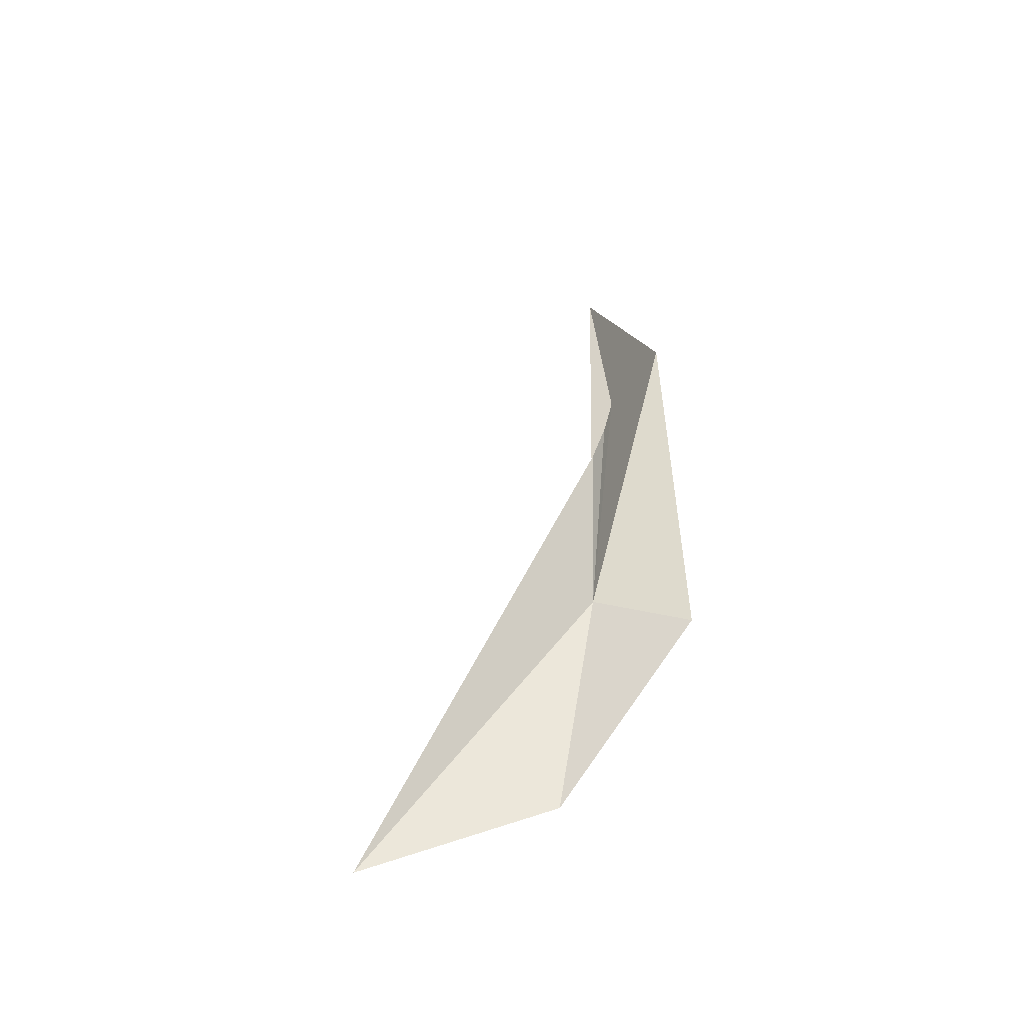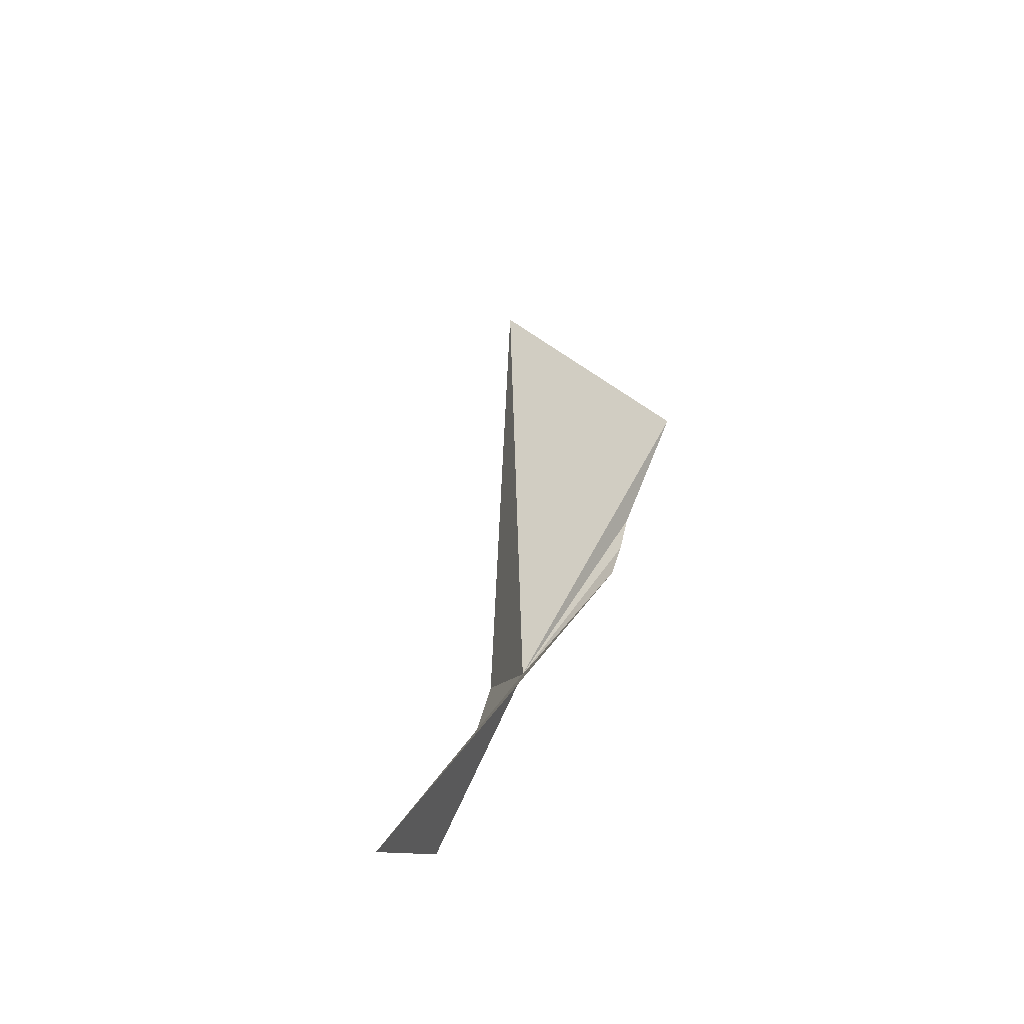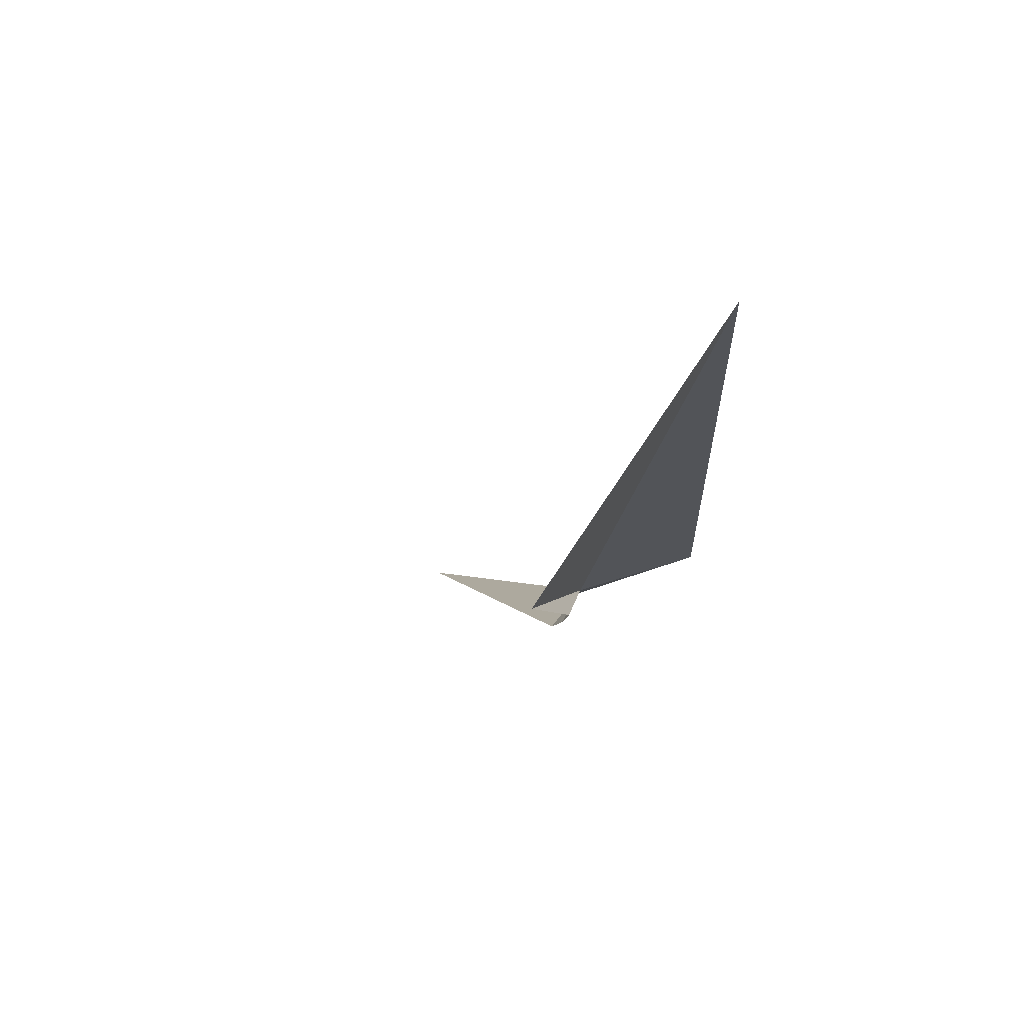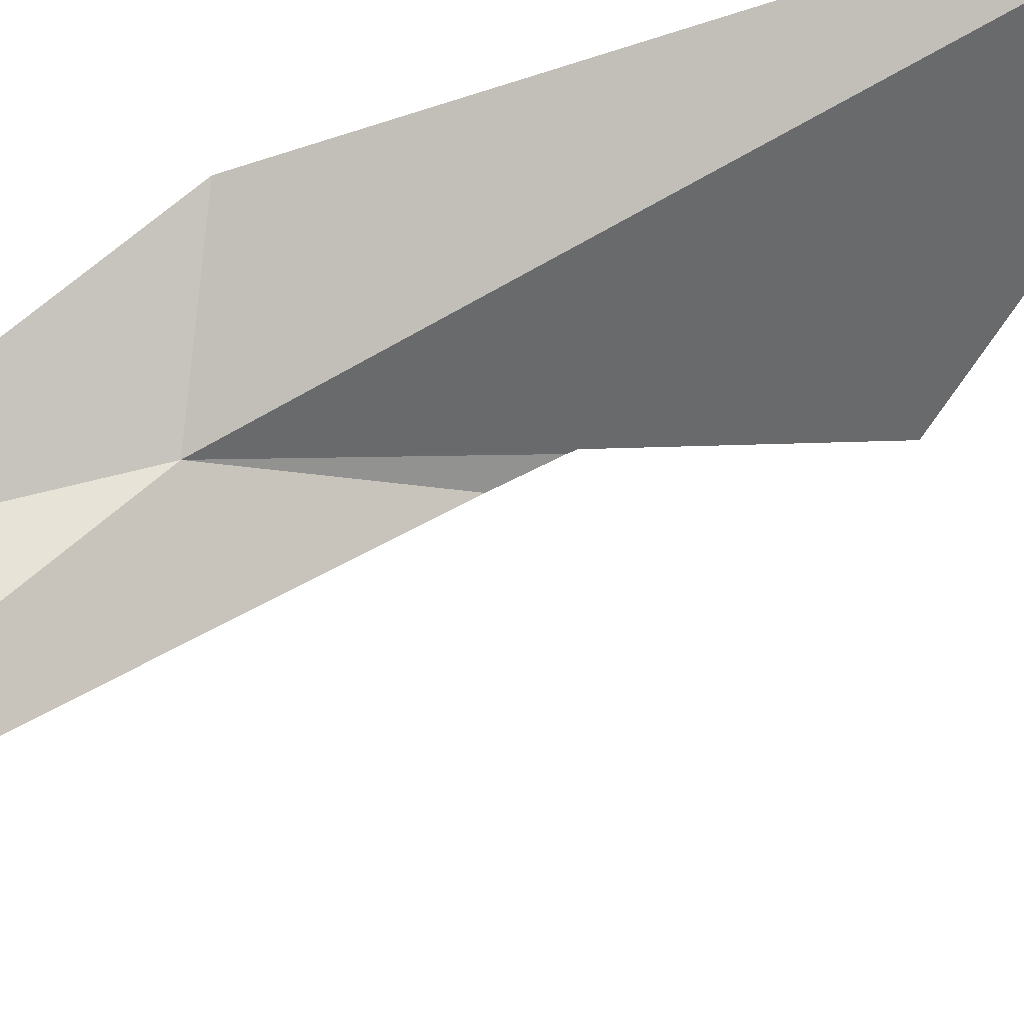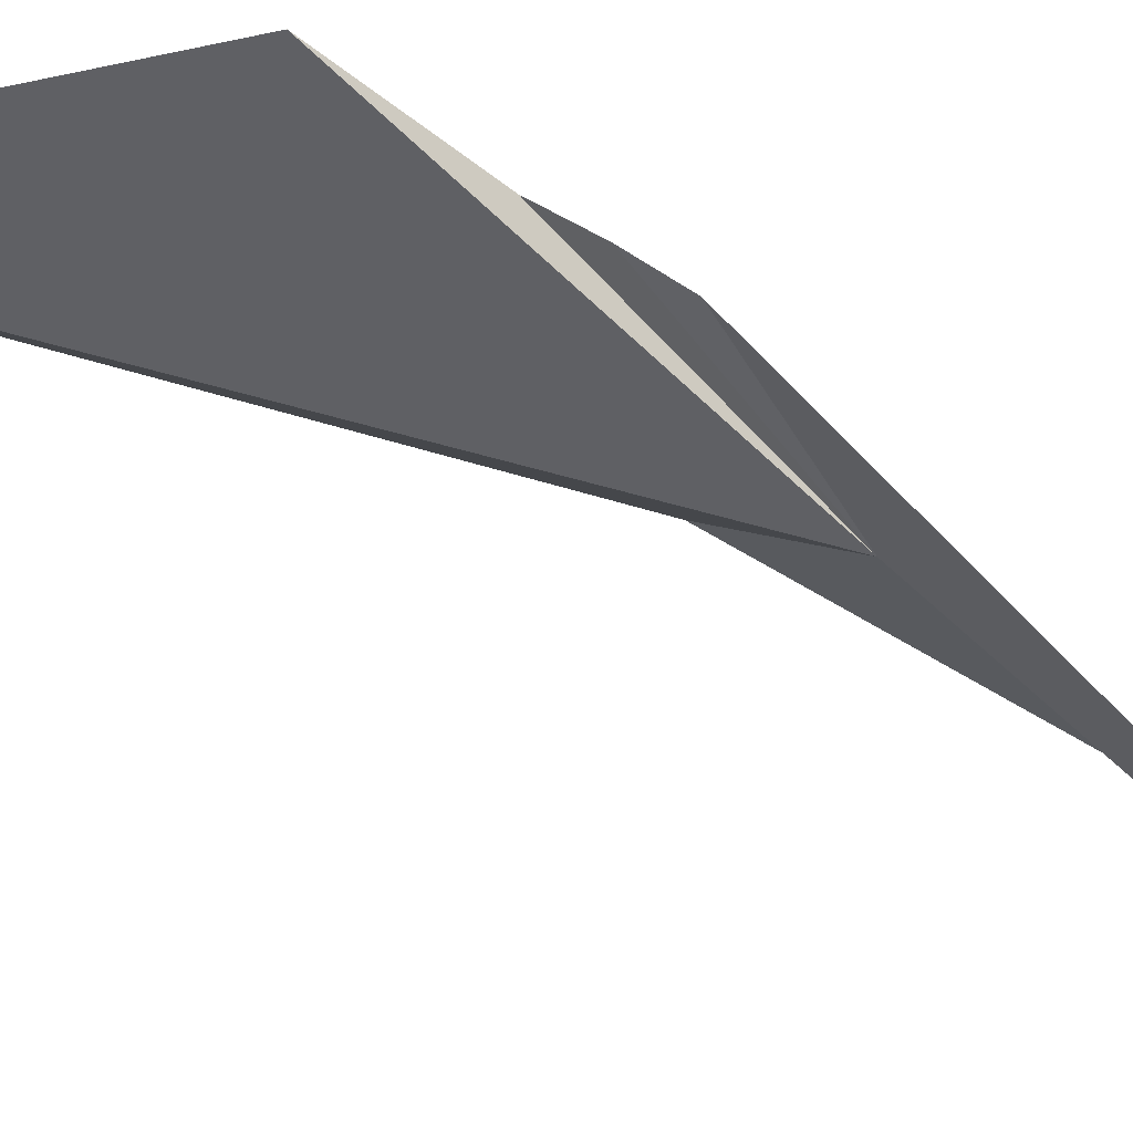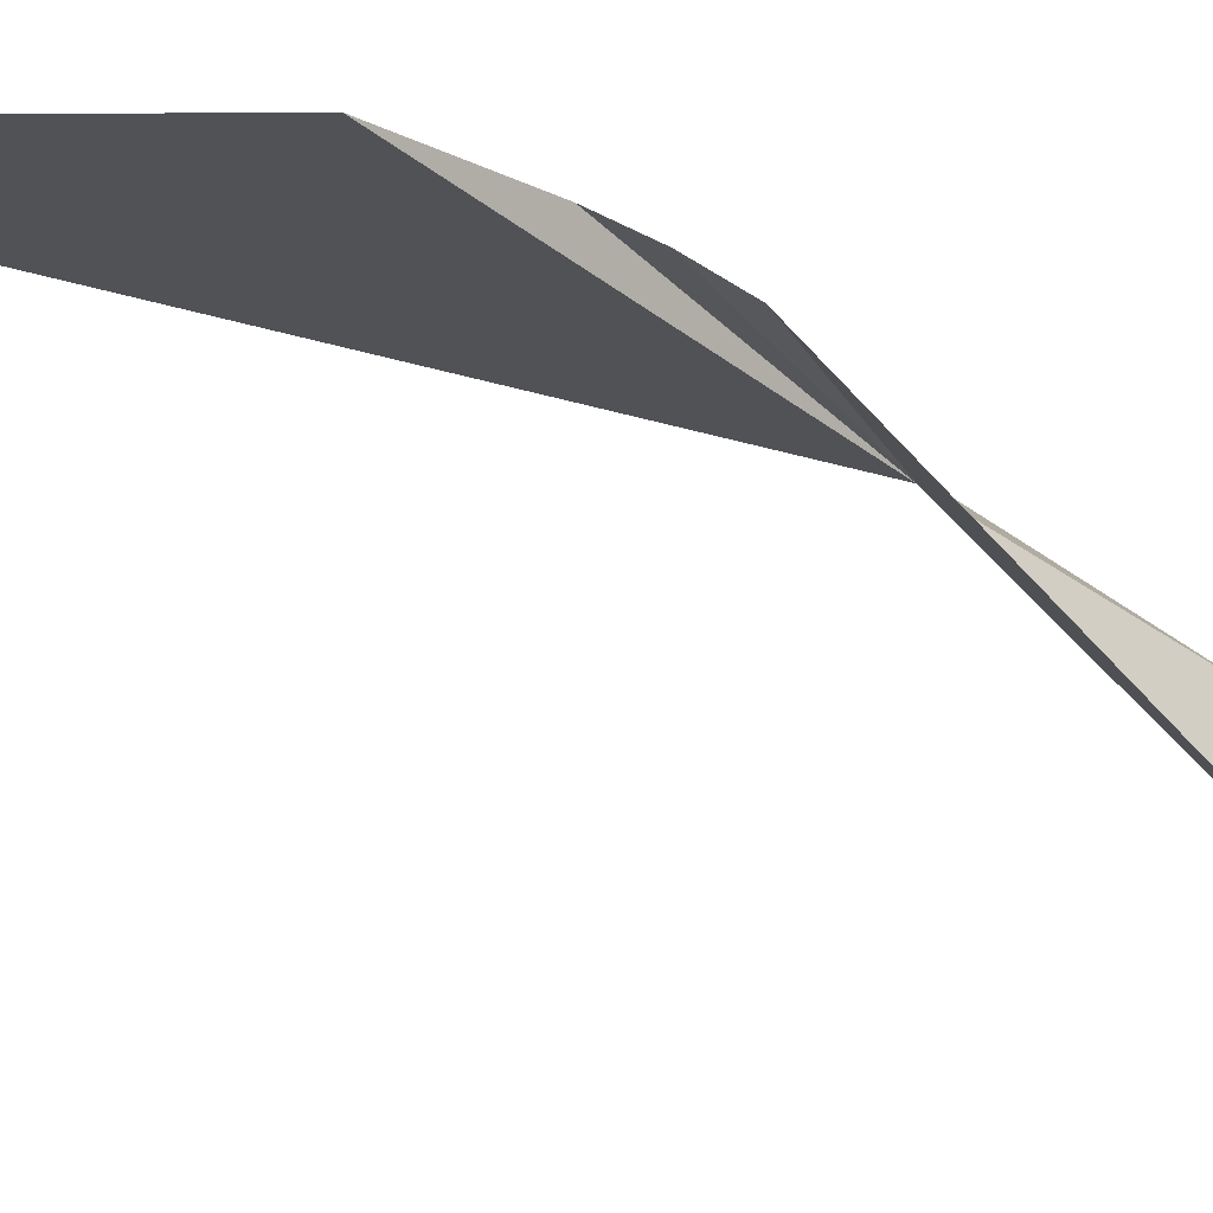
<metadata>
{"format":"obj","ext":"obj","renderer":"f3d","projection":"perspective","resolution":1024,"background":"white","views":[{"elev":-56.9,"azim":-71.1,"up":"+Y"},{"elev":-36.0,"azim":-147.8,"up":"+Y"},{"elev":63.5,"azim":-49.2,"up":"+Y"},{"elev":-52.9,"azim":111.7,"up":"+Z"},{"elev":-40.0,"azim":-109.3,"up":"+Z"},{"elev":-13.9,"azim":-115.1,"up":"+Z"}]}
</metadata>
<code>
v 115.9 97.14 43.64
v 117.5 111.5 45.72
v 118.1 98.38 45.57
v 113.6 99.88 44.45
v 113.5 100.9 44.81
v 116 90.06 38.01
v 117.3 92.01 42.19
v 113.5 101.8 45.07
v 112.1 104.6 45.05
f 1 3 2
f 1 5 4
f 1 6 7
f 1 8 5
f 1 4 6
f 1 7 3
f 1 2 9
f 1 9 8

</code>
